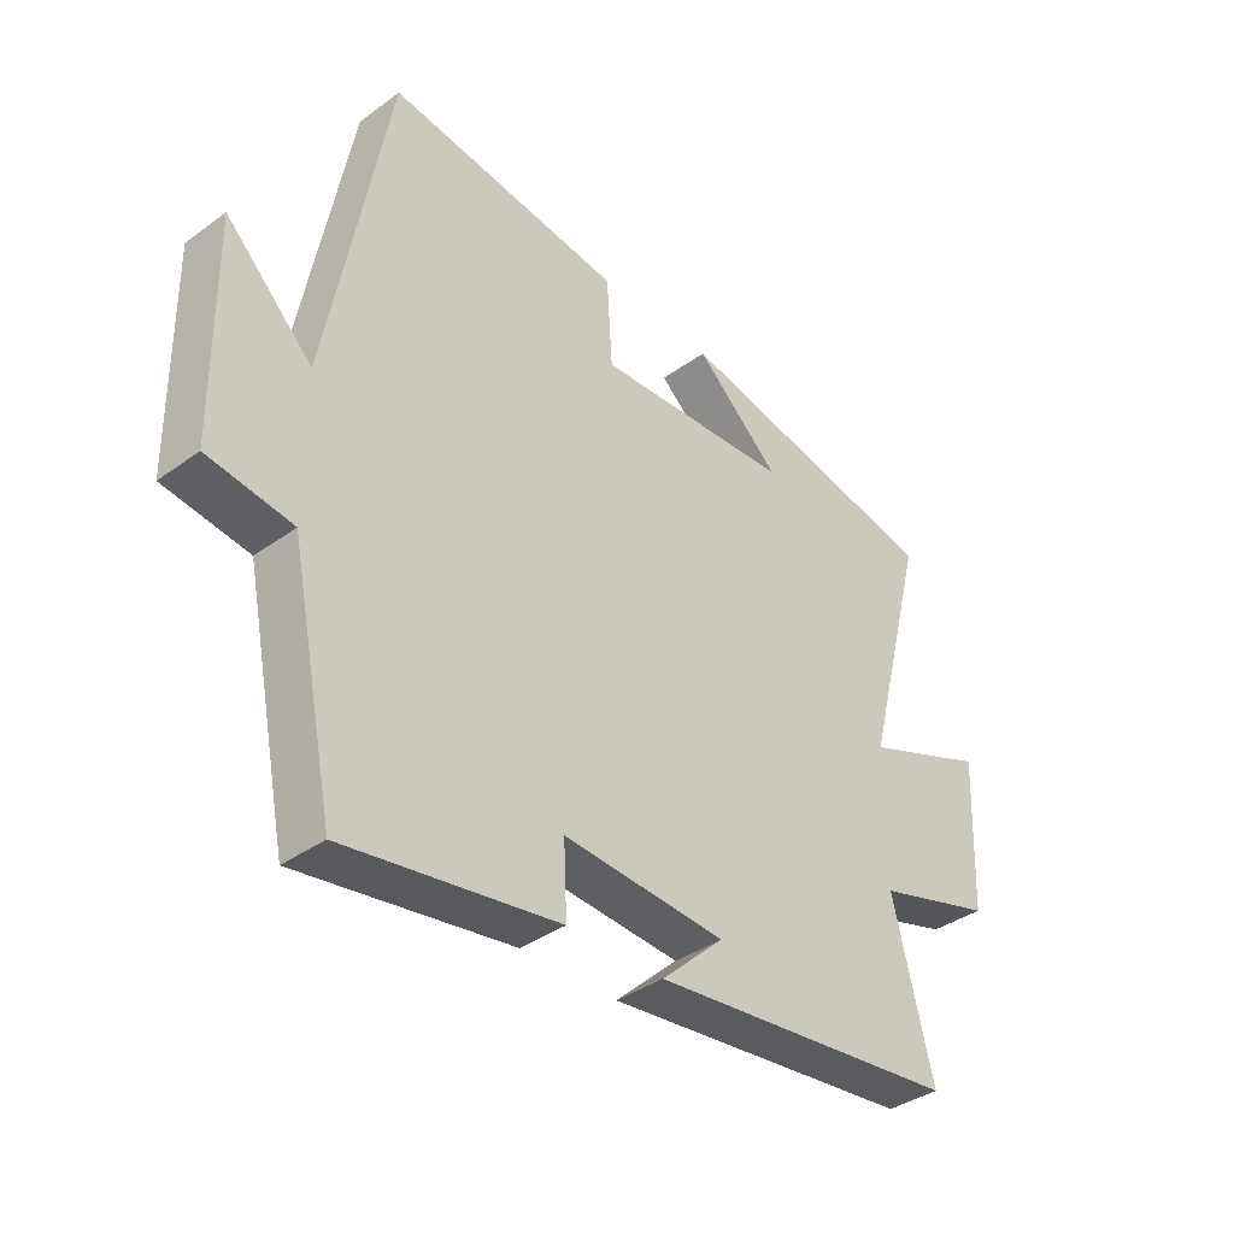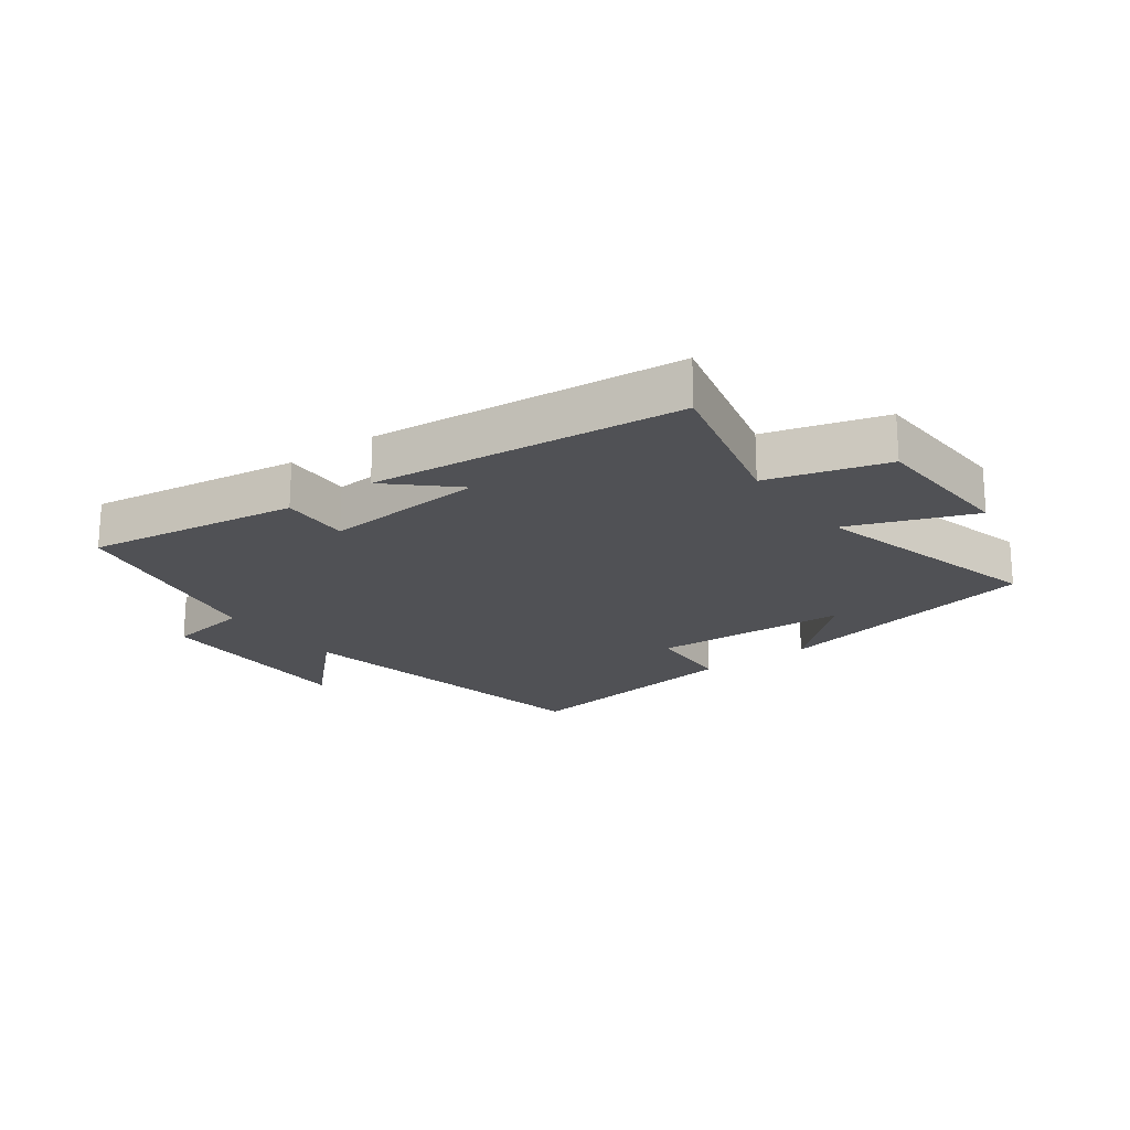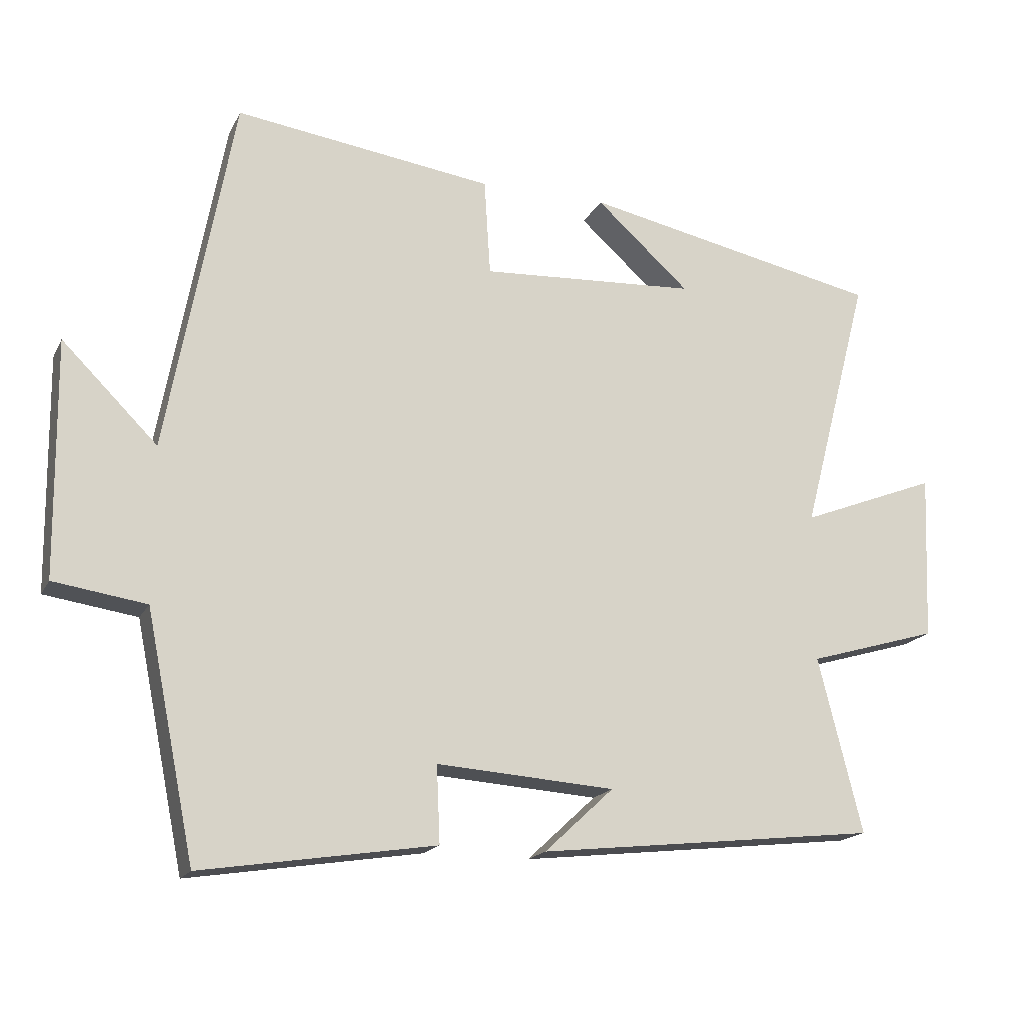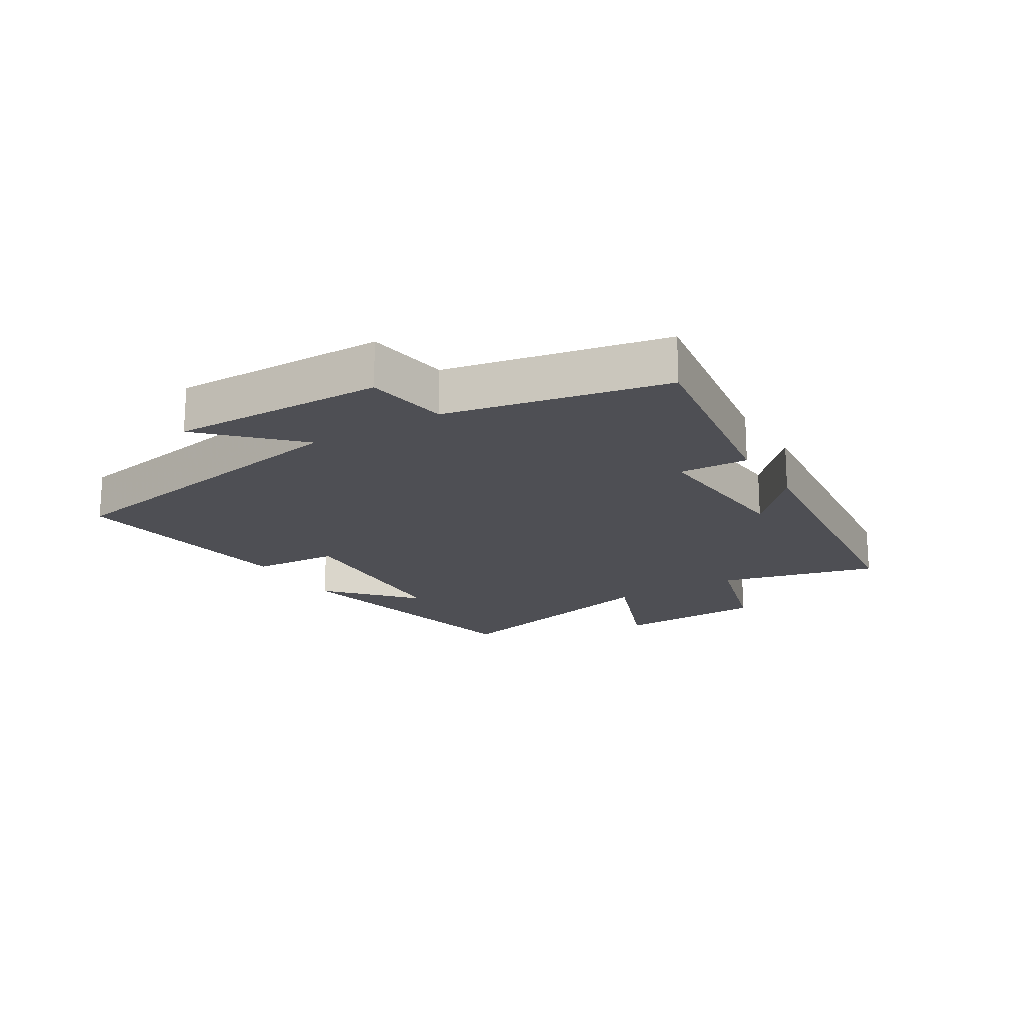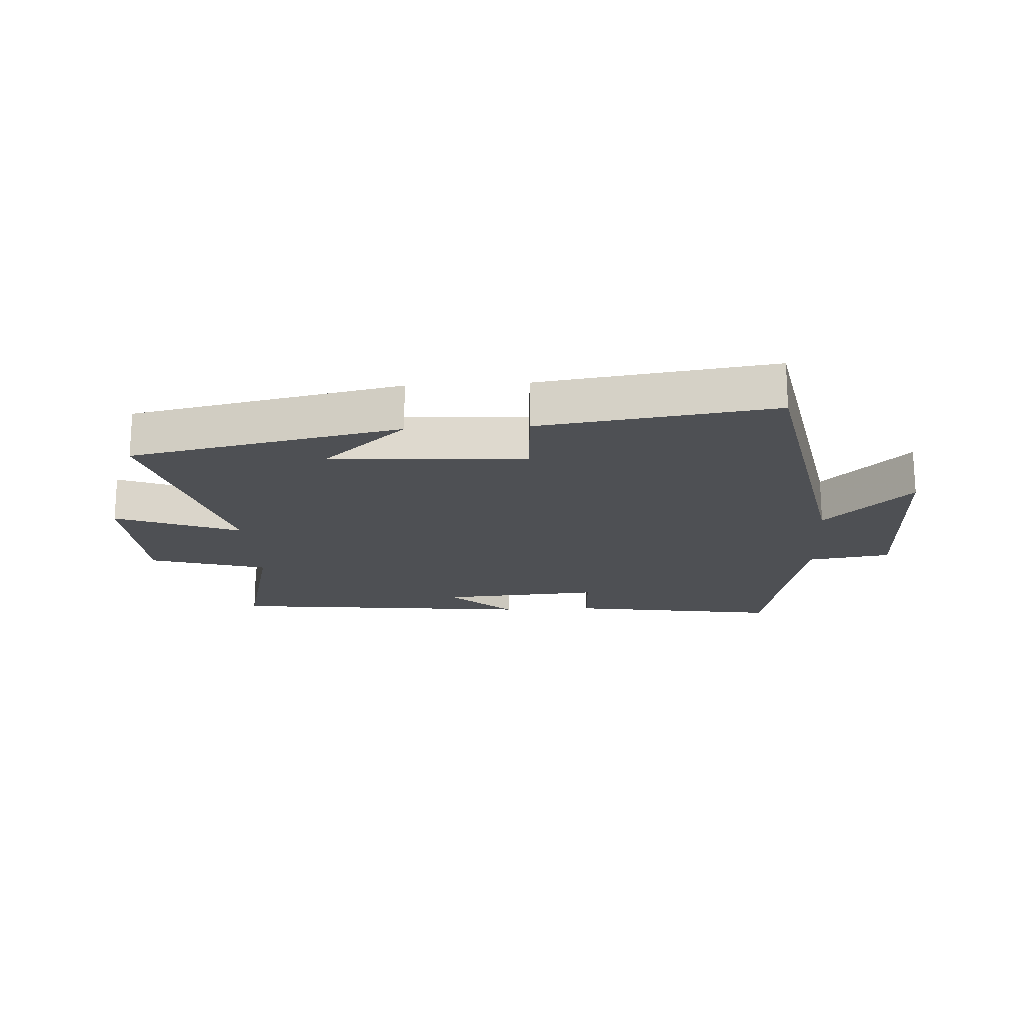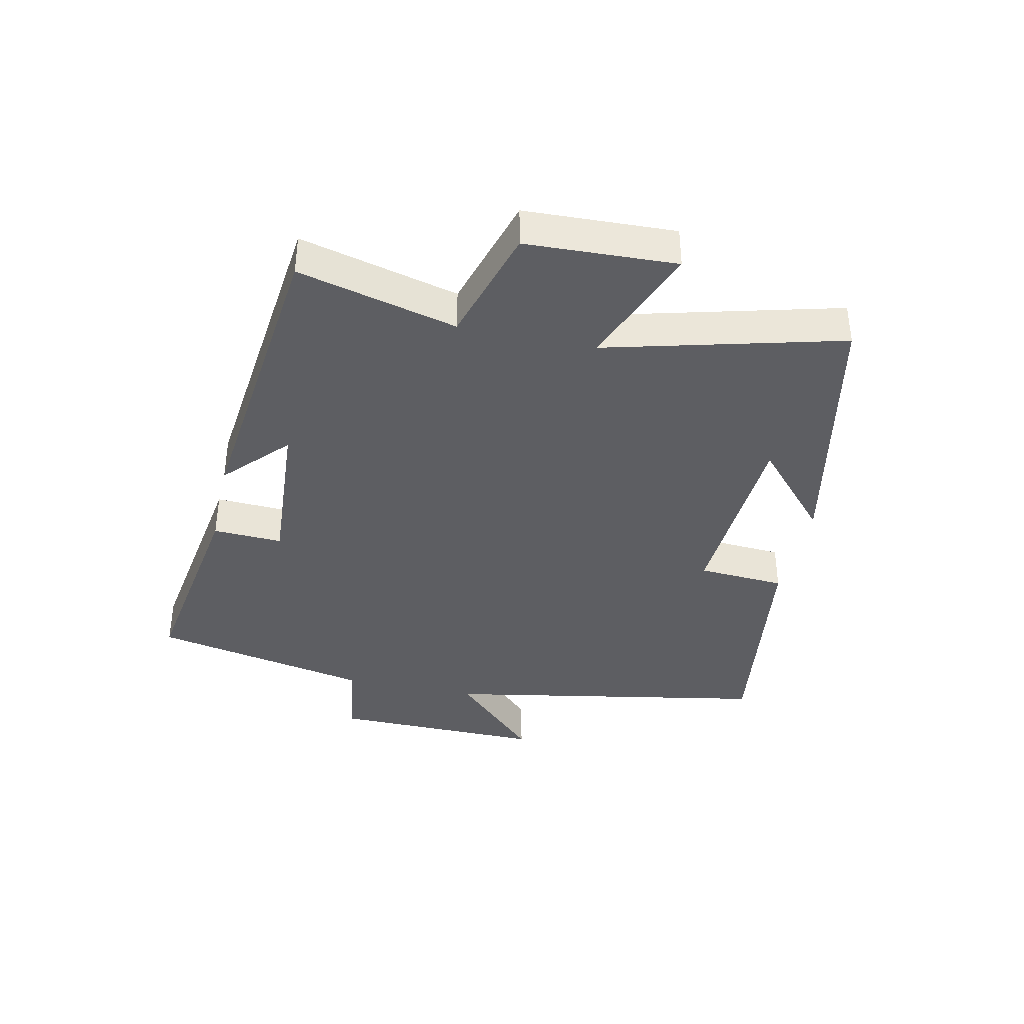
<metadata>
{"format":"obj","ext":"obj","renderer":"f3d","projection":"perspective","resolution":1024,"background":"white","views":[{"elev":-37.5,"azim":132.8,"up":"+Z"},{"elev":-20.2,"azim":-143.4,"up":"+Y"},{"elev":-17.7,"azim":160.1,"up":"+Z"},{"elev":-18.4,"azim":121.4,"up":"+Y"},{"elev":-18.6,"azim":3.4,"up":"+Y"},{"elev":-38.4,"azim":-102.3,"up":"+Y"}]}
</metadata>
<code>
v -0.599 0.07 0.41
v -0.162 0.07 0.5
v -0.299 0.07 0.377
v 0.017 0.07 0.359
v 0.026 0.07 0.5
v 0.403 0.07 0.552
v 0.5 0.07 0.027
v 0.639 0.07 0.165
v 0.635 0.07 -0.179
v 0.5 0.07 -0.199
v 0.428 0.07 -0.553
v 0.087 0.07 -0.5
v 0.092 0.07 -0.388
v -0.168 0.07 -0.406
v -0.067 0.07 -0.5
v -0.564 0.07 -0.445
v -0.5 0.07 -0.189
v -0.69 0.07 -0.133
v -0.7 0.07 0.109
v -0.5 0.07 0.031
v -0.599 0 0.41
v -0.162 0 0.5
v -0.299 0 0.377
v 0.017 0 0.359
v 0.026 0 0.5
v 0.403 0 0.552
v 0.5 0 0.027
v 0.639 0 0.165
v 0.635 0 -0.179
v 0.5 0 -0.199
v 0.428 0 -0.553
v 0.087 0 -0.5
v 0.092 0 -0.388
v -0.168 0 -0.406
v -0.067 0 -0.5
v -0.564 0 -0.445
v -0.5 0 -0.189
v -0.69 0 -0.133
v -0.7 0 0.109
v -0.5 0 0.031
f 17 18 19 20
f 14 15 16 17
f 13 14 17 20
f 10 11 12 13
f 10 13 20 1
f 7 8 9 10
f 4 5 6 7
f 3 4 7 10
f 1 2 3
f 1 3 10
f 40 39 38 37
f 37 36 35 34
f 40 37 34 33
f 33 32 31 30
f 21 40 33 30
f 30 29 28 27
f 27 26 25 24
f 30 27 24 23
f 23 22 21
f 30 23 21
f 1 21 22 2
f 2 22 23 3
f 3 23 24 4
f 4 24 25 5
f 5 25 26 6
f 6 26 27 7
f 7 27 28 8
f 8 28 29 9
f 9 29 30 10
f 10 30 31 11
f 11 31 32 12
f 12 32 33 13
f 13 33 34 14
f 14 34 35 15
f 15 35 36 16
f 16 36 37 17
f 17 37 38 18
f 18 38 39 19
f 19 39 40 20
f 20 40 21 1

</code>
